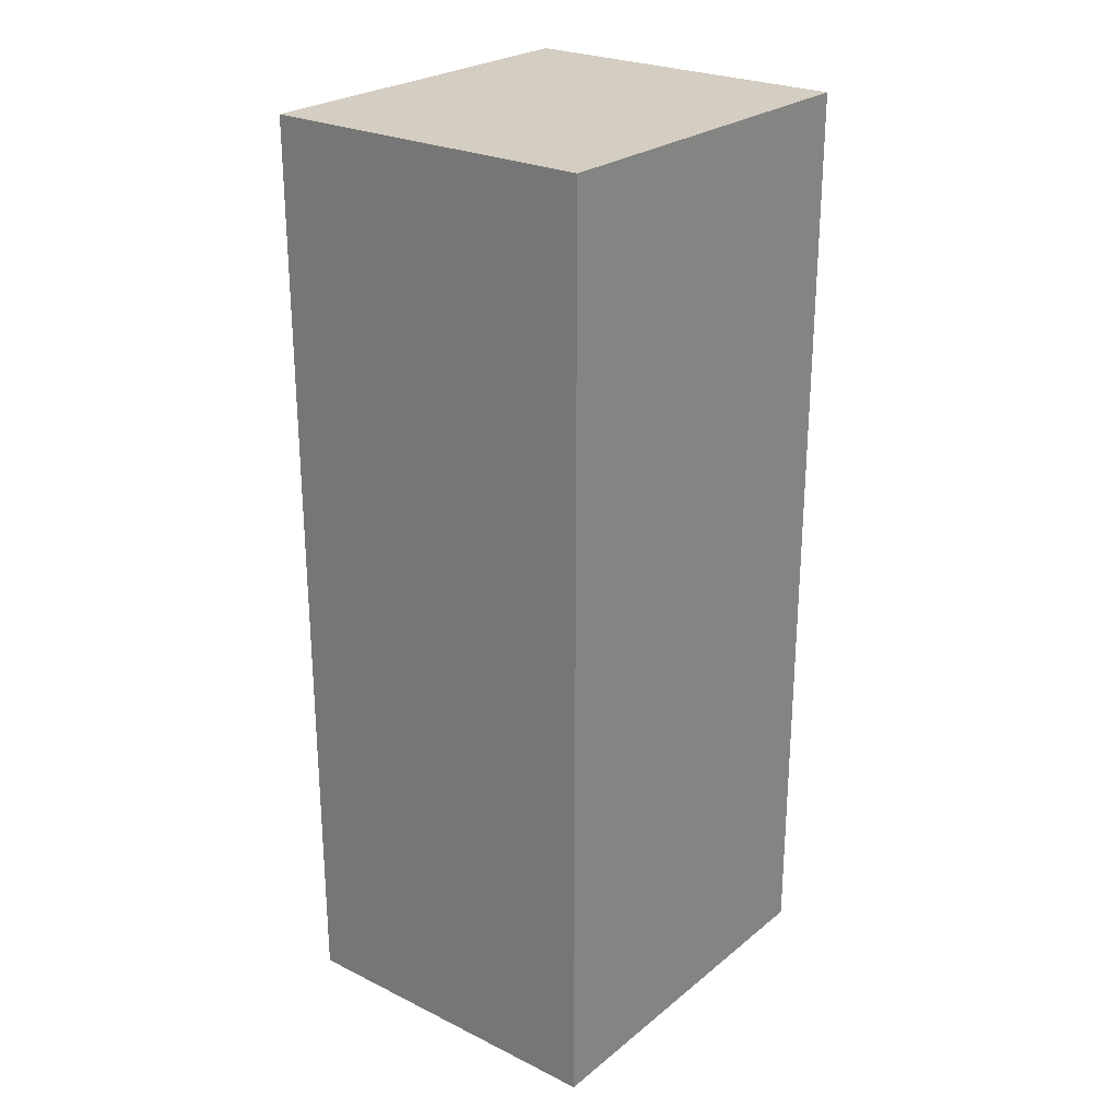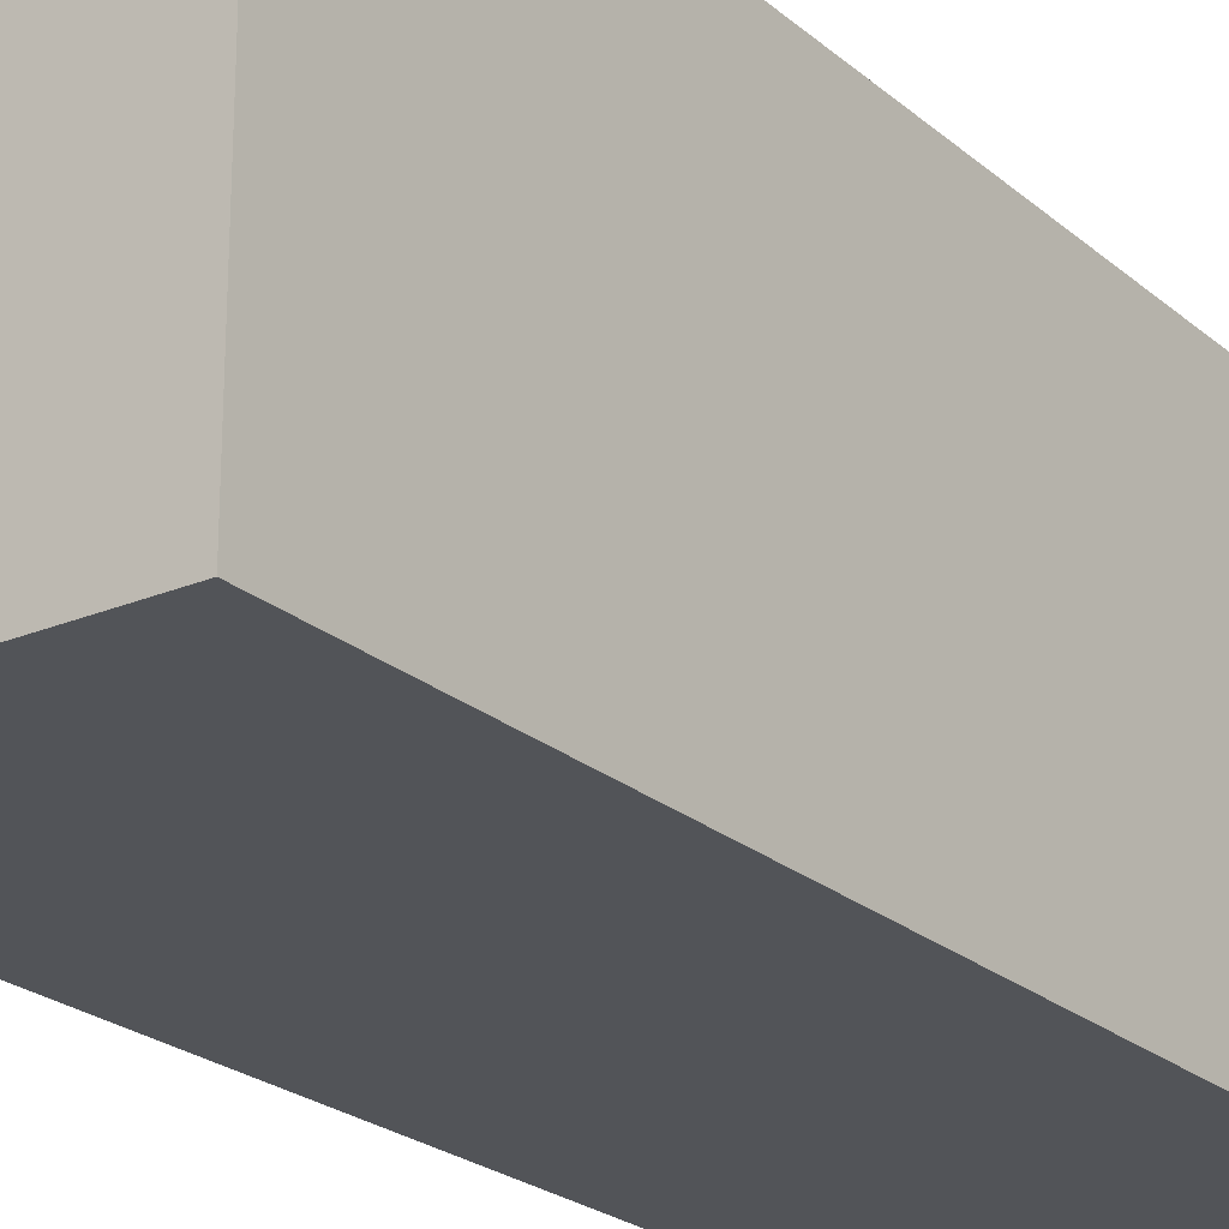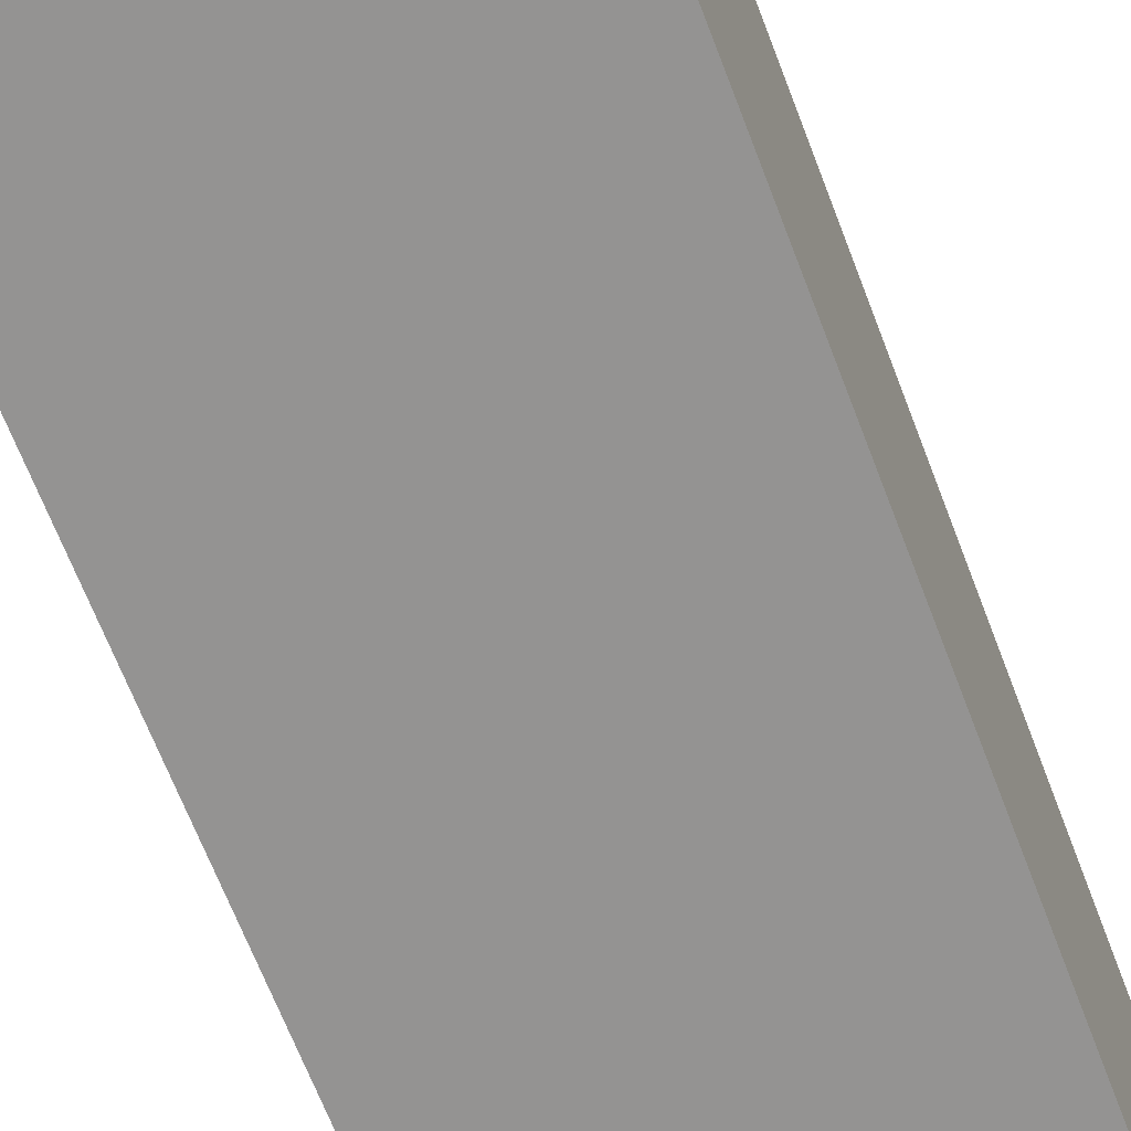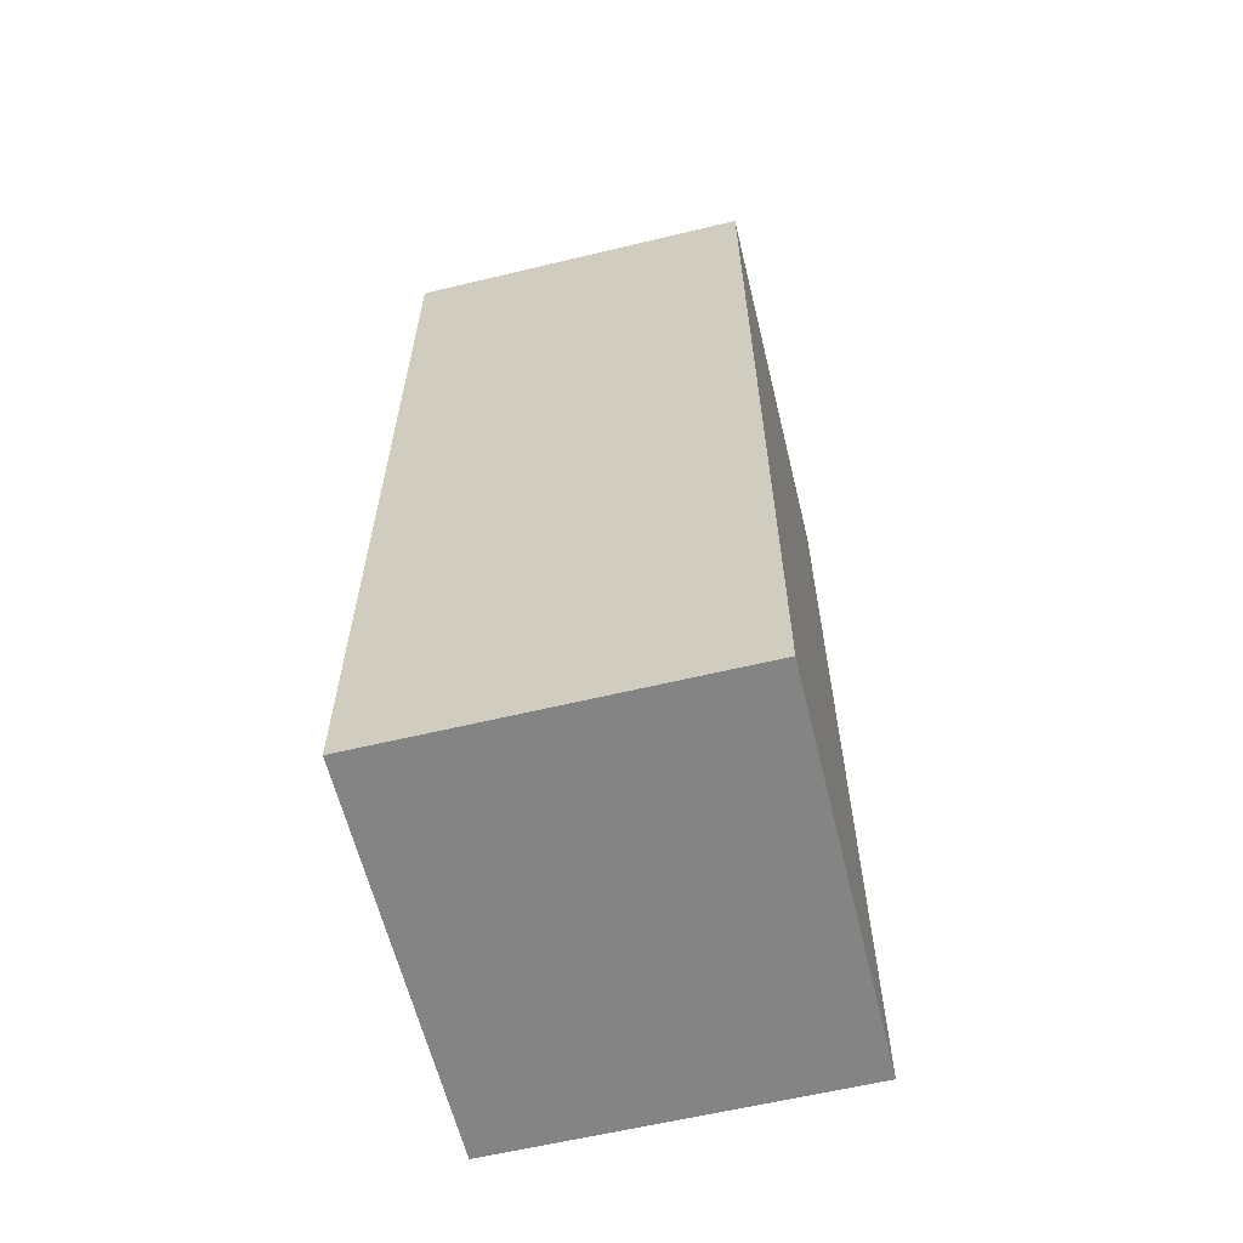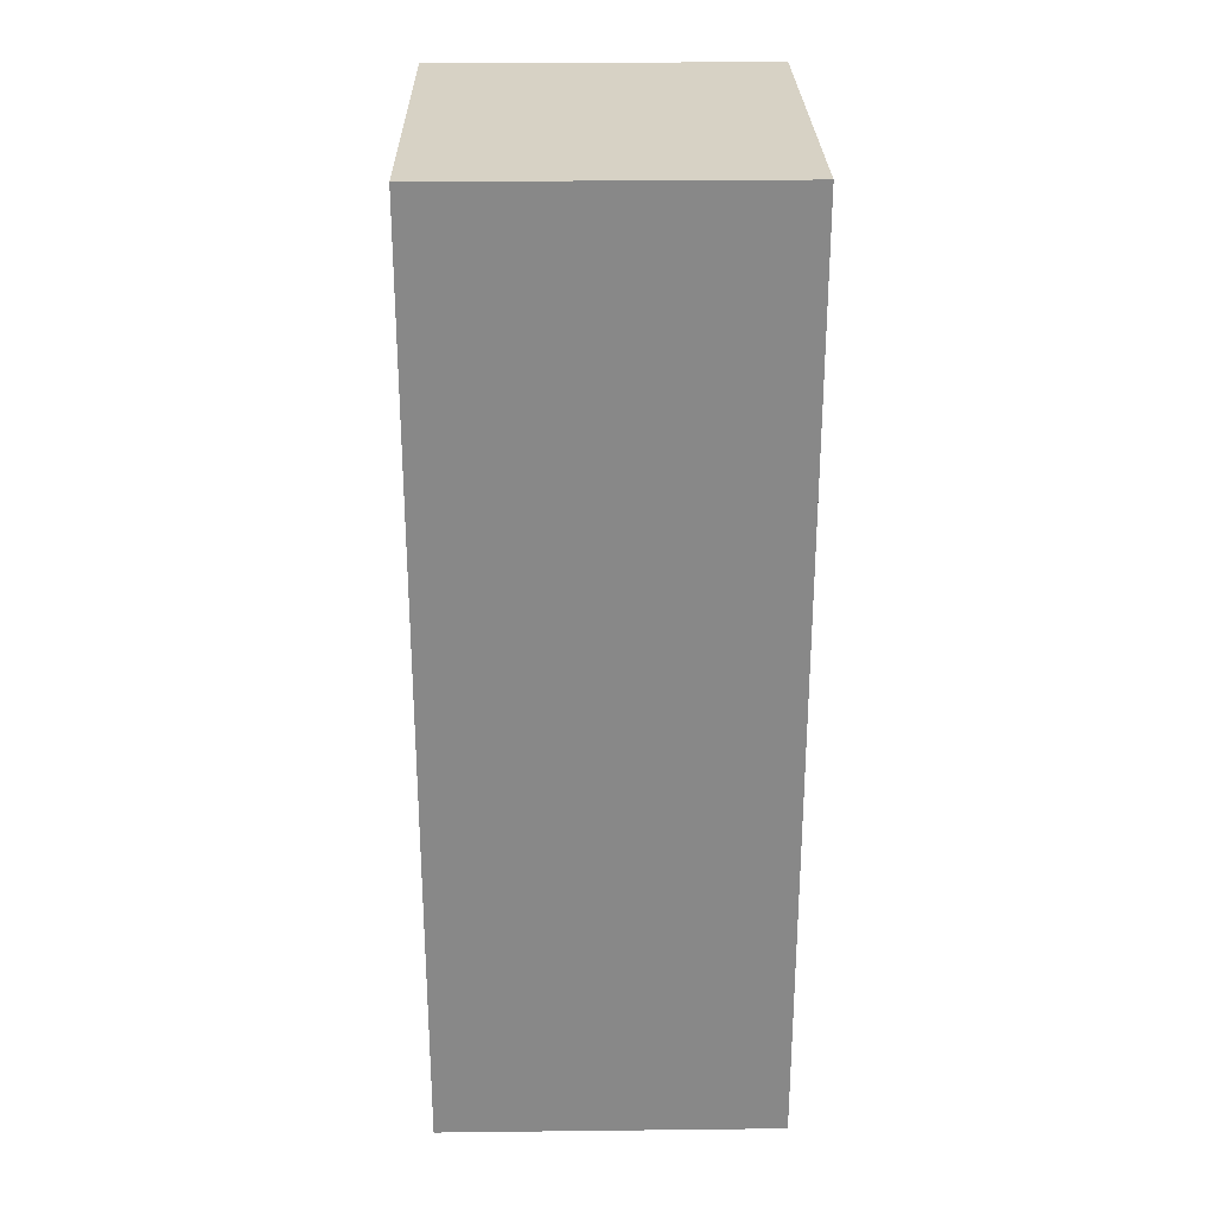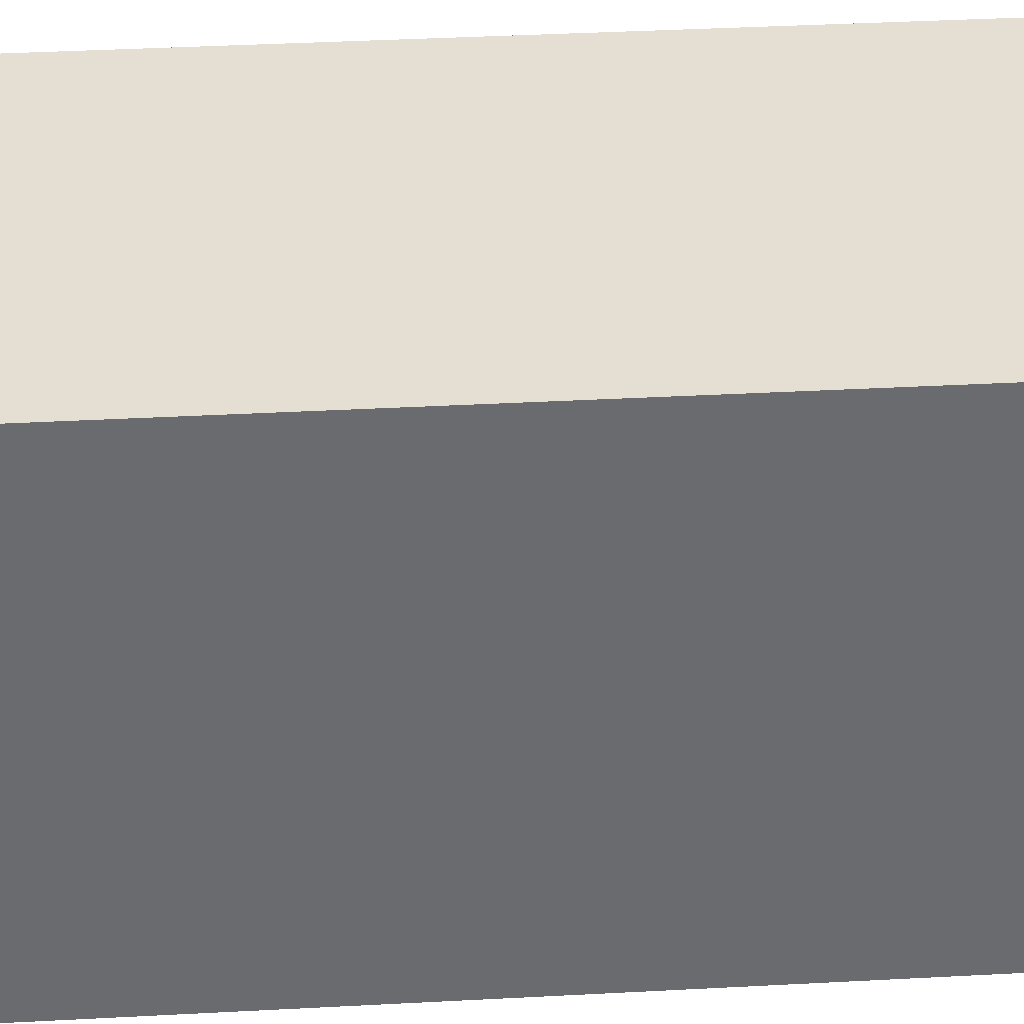
<metadata>
{"format":"obj","ext":"obj","renderer":"f3d","projection":"perspective","resolution":1024,"background":"white","views":[{"elev":25.3,"azim":-141.7,"up":"+Y"},{"elev":-23.3,"azim":-144.5,"up":"+Z"},{"elev":-66.8,"azim":-159.1,"up":"+Z"},{"elev":-61.4,"azim":-166.3,"up":"+Y"},{"elev":27.2,"azim":-1.0,"up":"+Y"},{"elev":37.0,"azim":86.0,"up":"+Z"}]}
</metadata>
<code>
g pb_Mesh868782
v -0 0 -16.38
v -5.739 0 -16.38
v -0 15.72 -16.38
v -5.739 15.72 -16.38
v -5.739 0 -16.38
v -5.739 0 -22.87
v -5.739 15.72 -16.38
v -5.739 15.72 -22.87
v -5.739 0 -22.87
v -0 0 -22.87
v -5.739 15.72 -22.87
v -0 15.72 -22.87
v -0 0 -22.87
v -0 0 -16.38
v -0 15.72 -22.87
v -0 15.72 -16.38
v -0 15.72 -16.38
v -5.739 15.72 -16.38
v -0 15.72 -22.87
v -5.739 15.72 -22.87
v -0 0 -22.87
v -5.739 0 -22.87
v -0 0 -16.38
v -5.739 0 -16.38
g pb_Mesh868782_0
f 3 2 1
f 3 4 2
f 7 6 5
f 7 8 6
f 11 10 9
f 11 12 10
f 15 14 13
f 15 16 14
f 19 18 17
f 19 20 18
f 23 22 21
f 23 24 22

</code>
